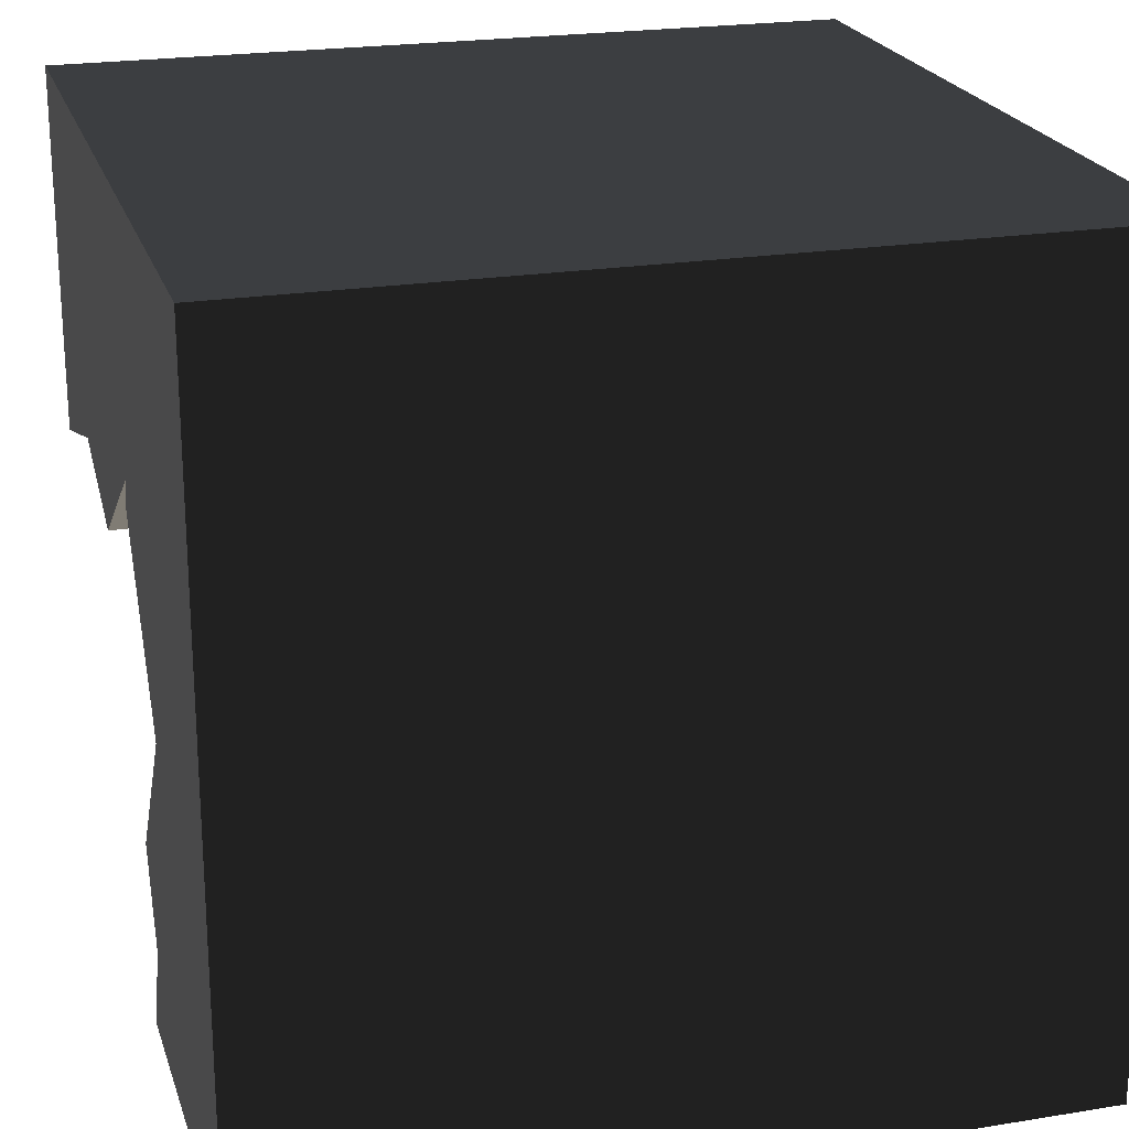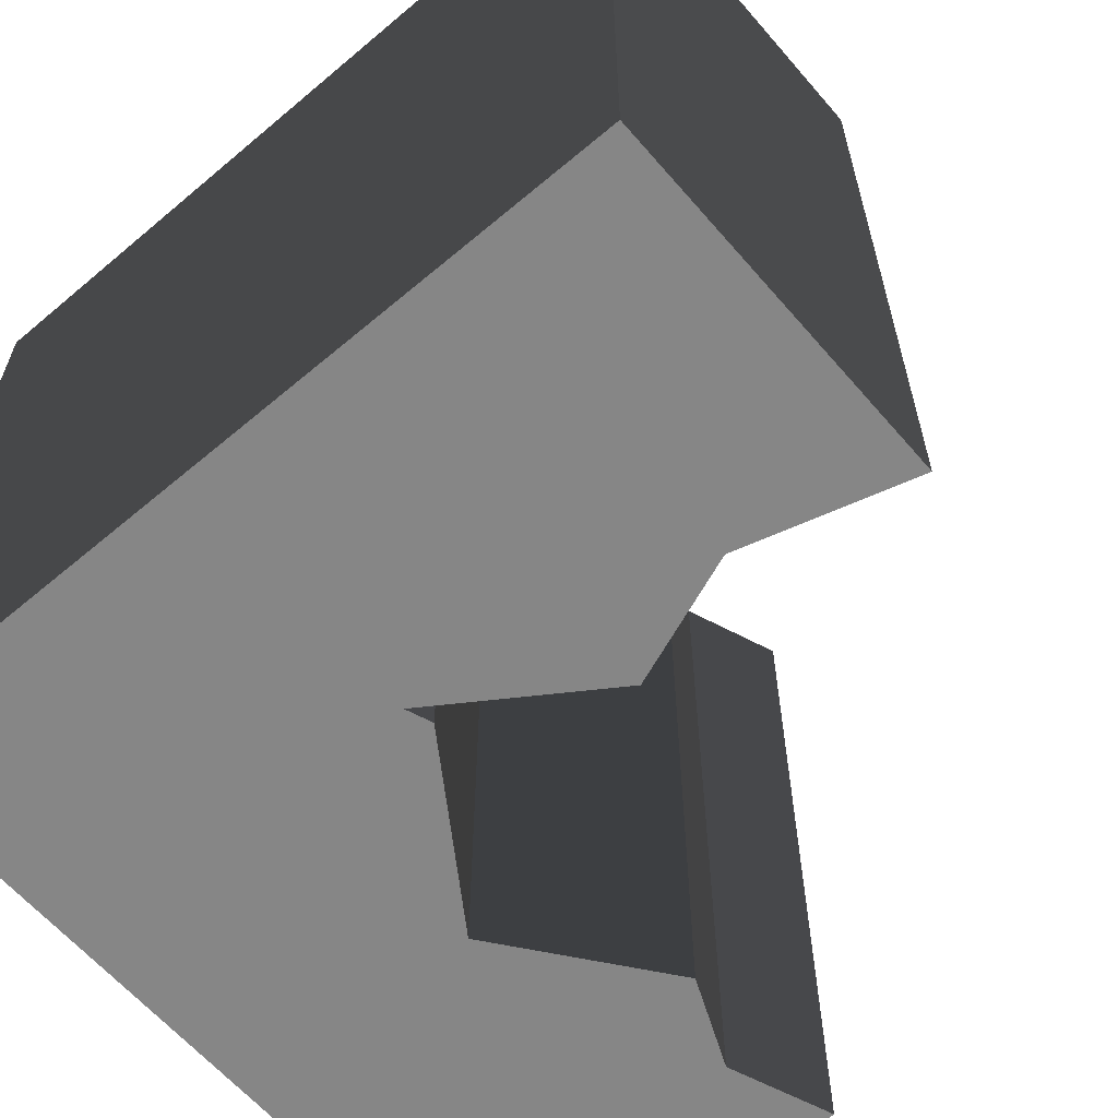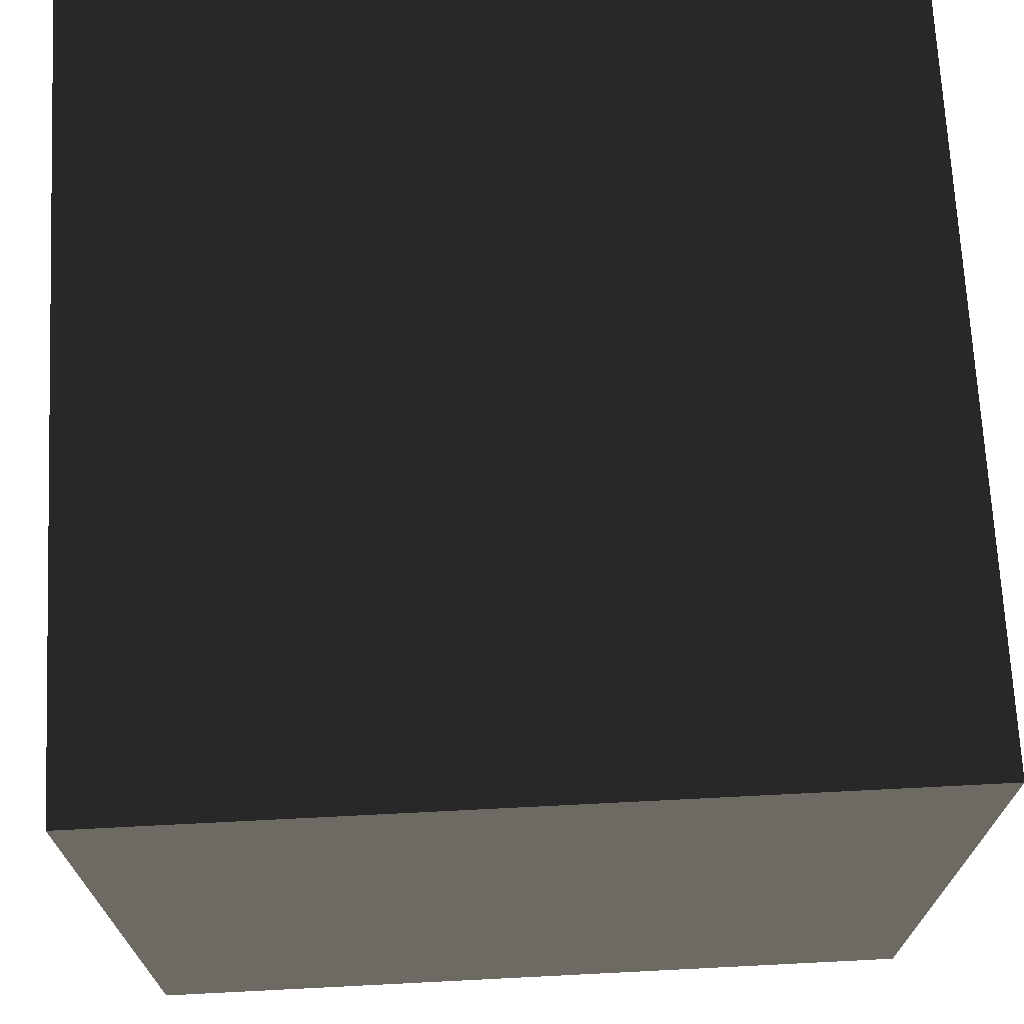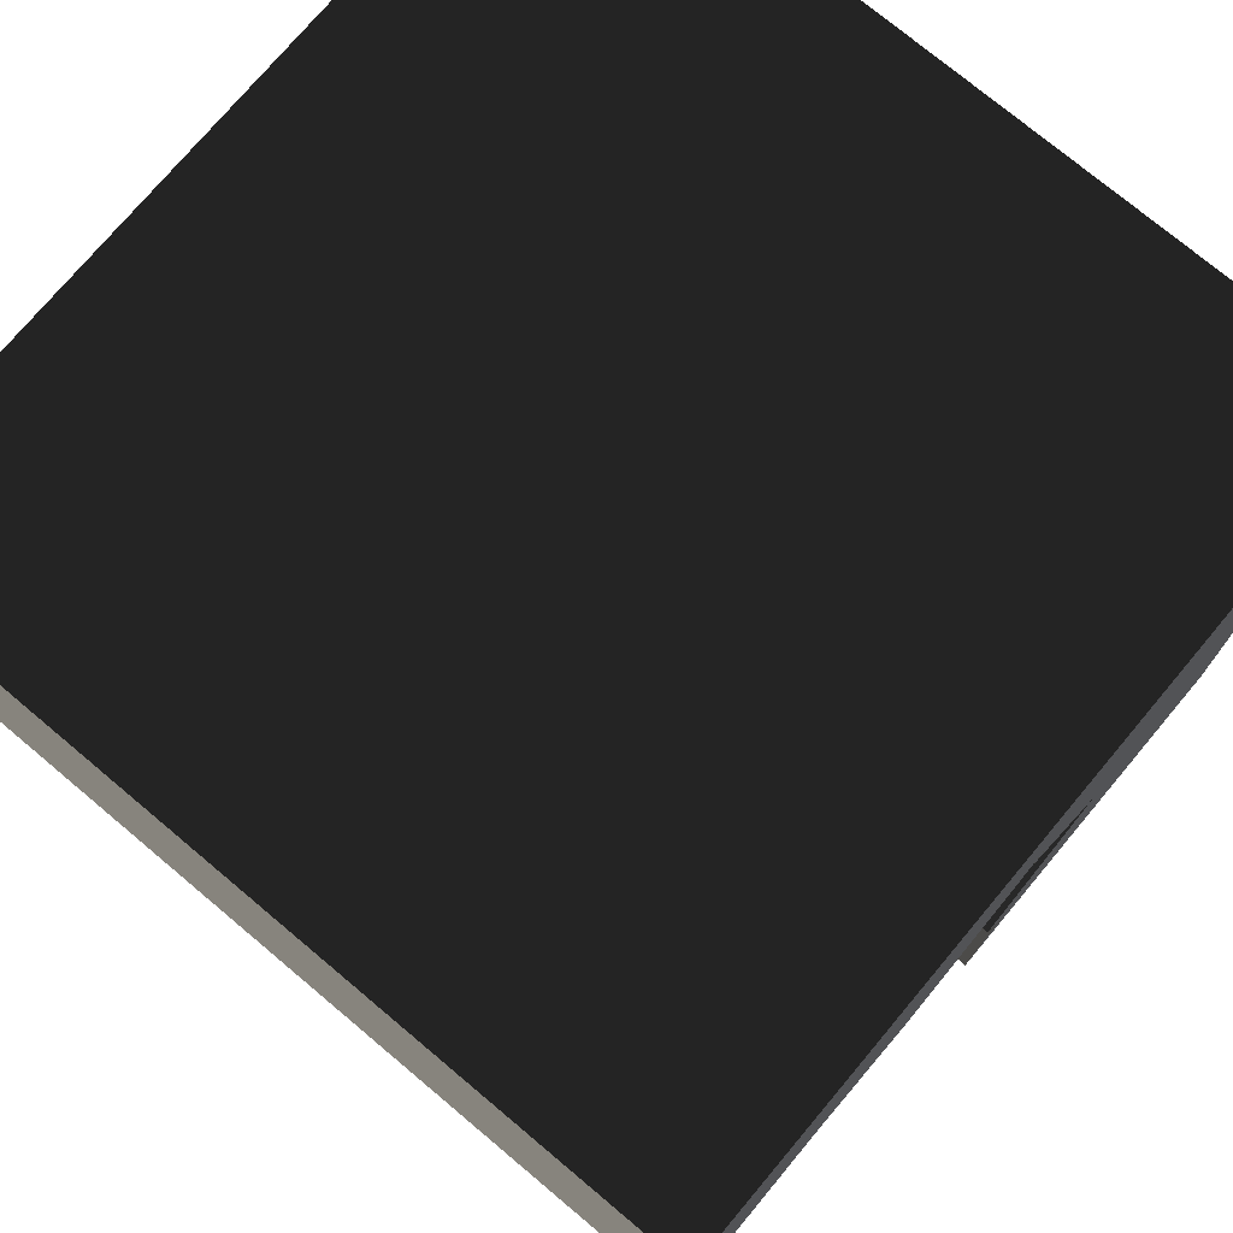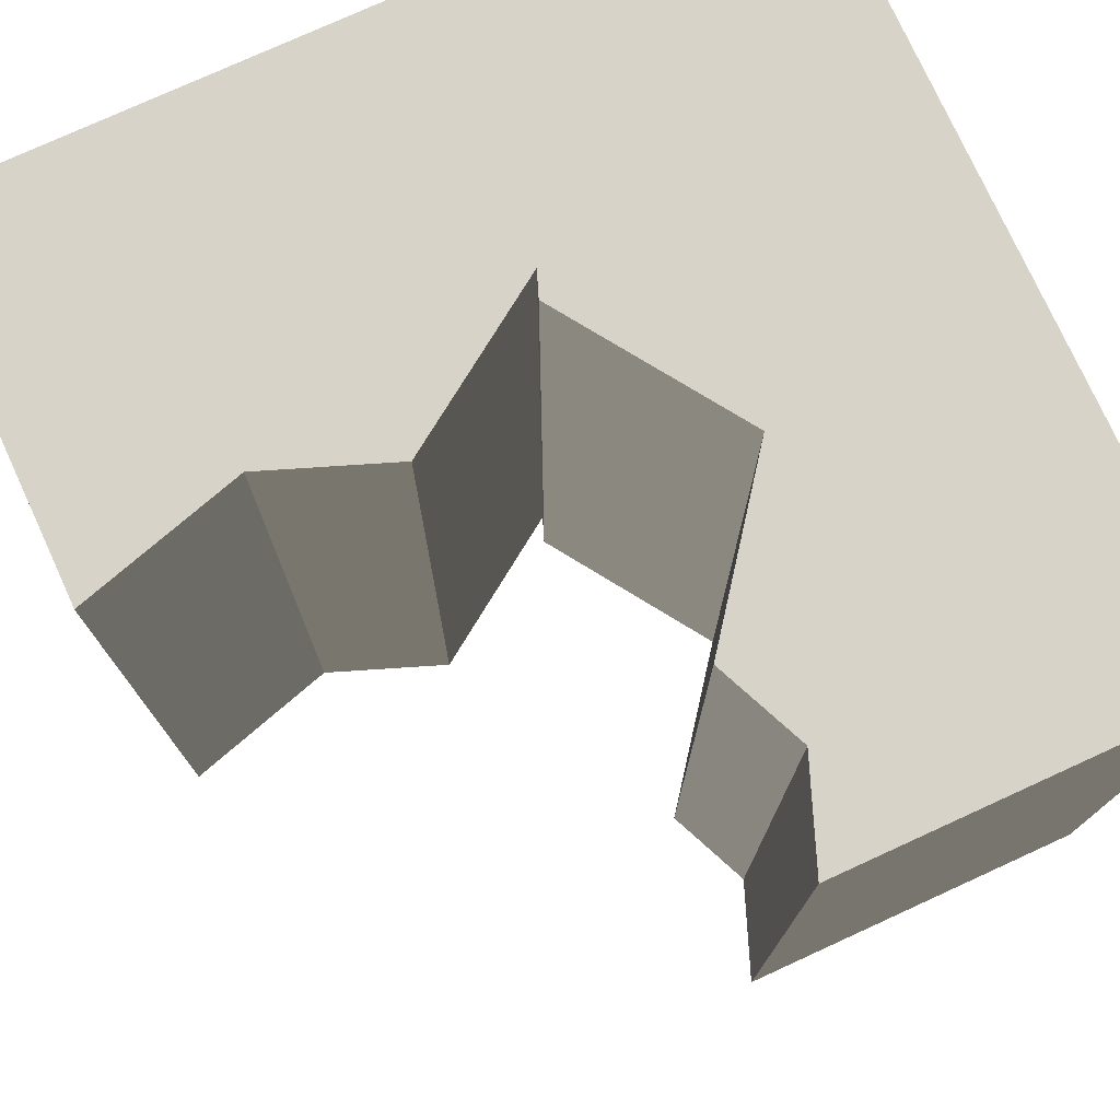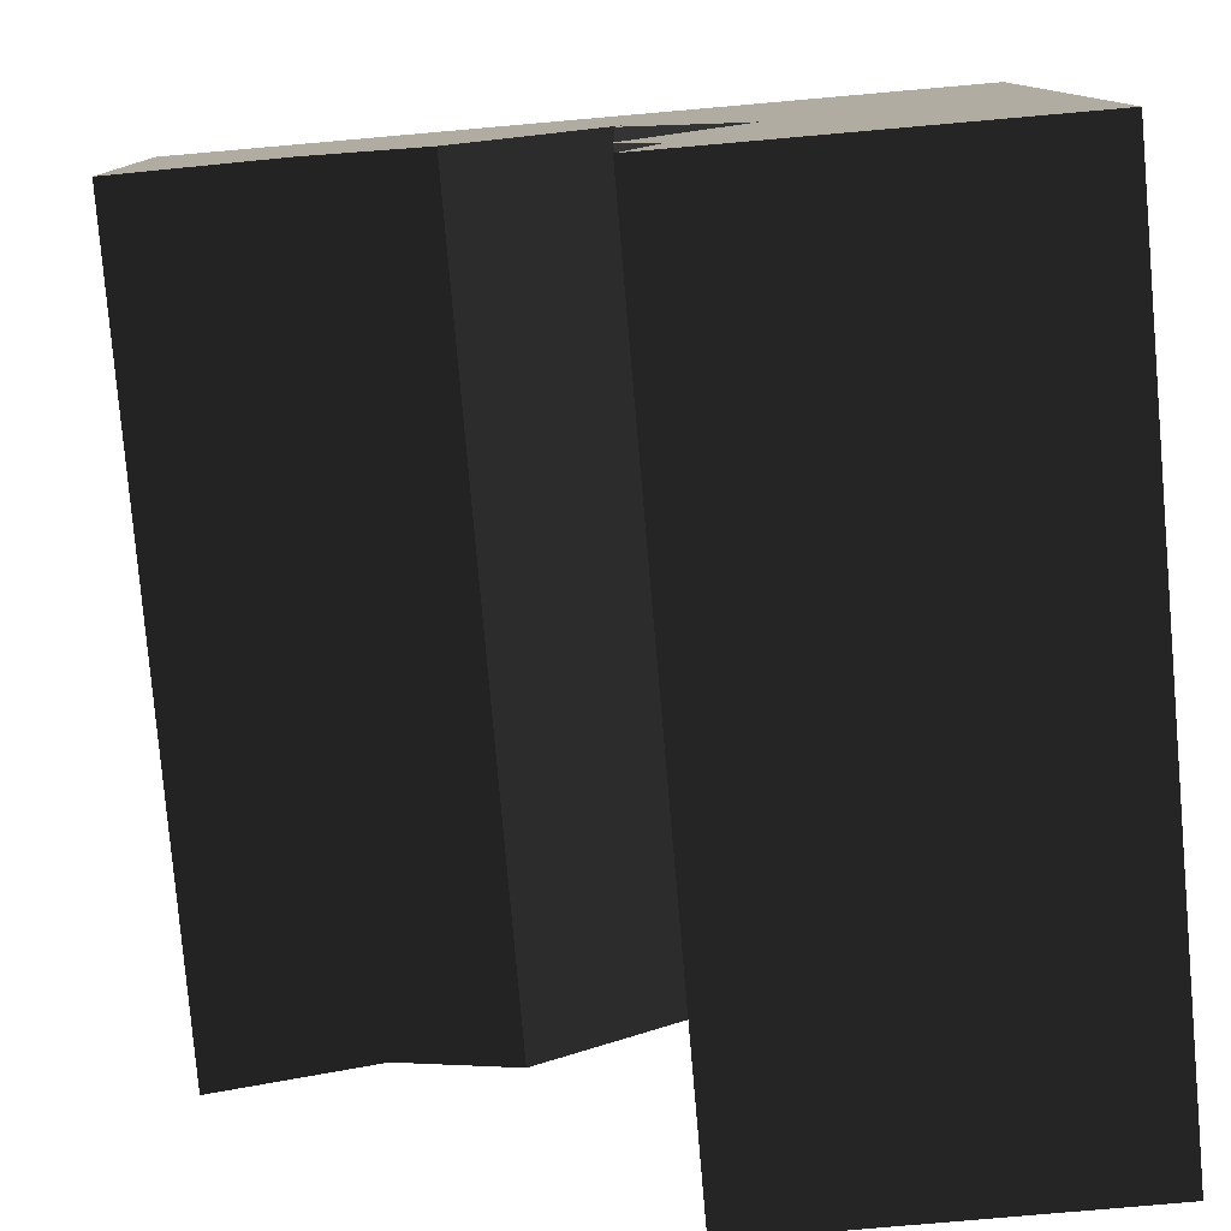
<metadata>
{"format":"obj","ext":"obj","renderer":"f3d","projection":"perspective","resolution":1024,"background":"white","views":[{"elev":22.1,"azim":-105.8,"up":"+Z"},{"elev":-62.2,"azim":40.6,"up":"+Y"},{"elev":70.2,"azim":-92.9,"up":"+Z"},{"elev":74.9,"azim":130.0,"up":"+Z"},{"elev":76.4,"azim":155.4,"up":"+Y"},{"elev":-79.3,"azim":-175.0,"up":"+Z"}]}
</metadata>
<code>
g cliffGrey_cornerInnerMid
v 3.126 5.414e-15 -5.75
v 4.464 5.23e-15 -3.27
v 4.584 5.414e-15 -3.586
v 0 0 -10
v 0 0 0
v 10 0 0
v 6.414 5.414e-15 -4.584
v 7.957 3.61e-15 -3.996
v 10 3.61e-15 -4.584
v 4.106 1.805e-15 -8.76
v 4.584 3.61e-15 -10
v 4.584 5.414e-15 -7.663
v 4.464 10 -3.27
v 6.414 10 -4.584
v 0 10 0
v 0 10 -10
v 10 10 0
v 4.584 10 -10
v 4.106 10 -8.76
v 4.584 10 -7.663
v 3.126 10 -5.75
v 4.584 10 -3.586
v 7.957 10 -3.996
v 10 10 -4.584
f 2 1 3
f 4 1 2
f 5 4 2
f 2 6 5
f 2 7 6
f 7 8 6
f 8 9 6
f 10 1 4
f 4 11 10
f 1 10 12
f 7 2 13
f 13 14 7
f 5 15 16
f 16 4 5
f 5 6 17
f 17 15 5
f 11 4 16
f 16 18 11
f 19 10 11
f 11 18 19
f 20 12 10
f 10 19 20
f 21 1 12
f 12 20 21
f 22 3 1
f 1 21 22
f 13 16 15
f 15 17 13
f 13 21 16
f 17 14 13
f 17 23 14
f 17 24 23
f 21 13 22
f 16 21 19
f 19 21 20
f 19 18 16
f 9 8 23
f 23 24 9
f 17 6 9
f 9 24 17
f 23 8 7
f 7 14 23
f 13 2 3
f 3 22 13

</code>
